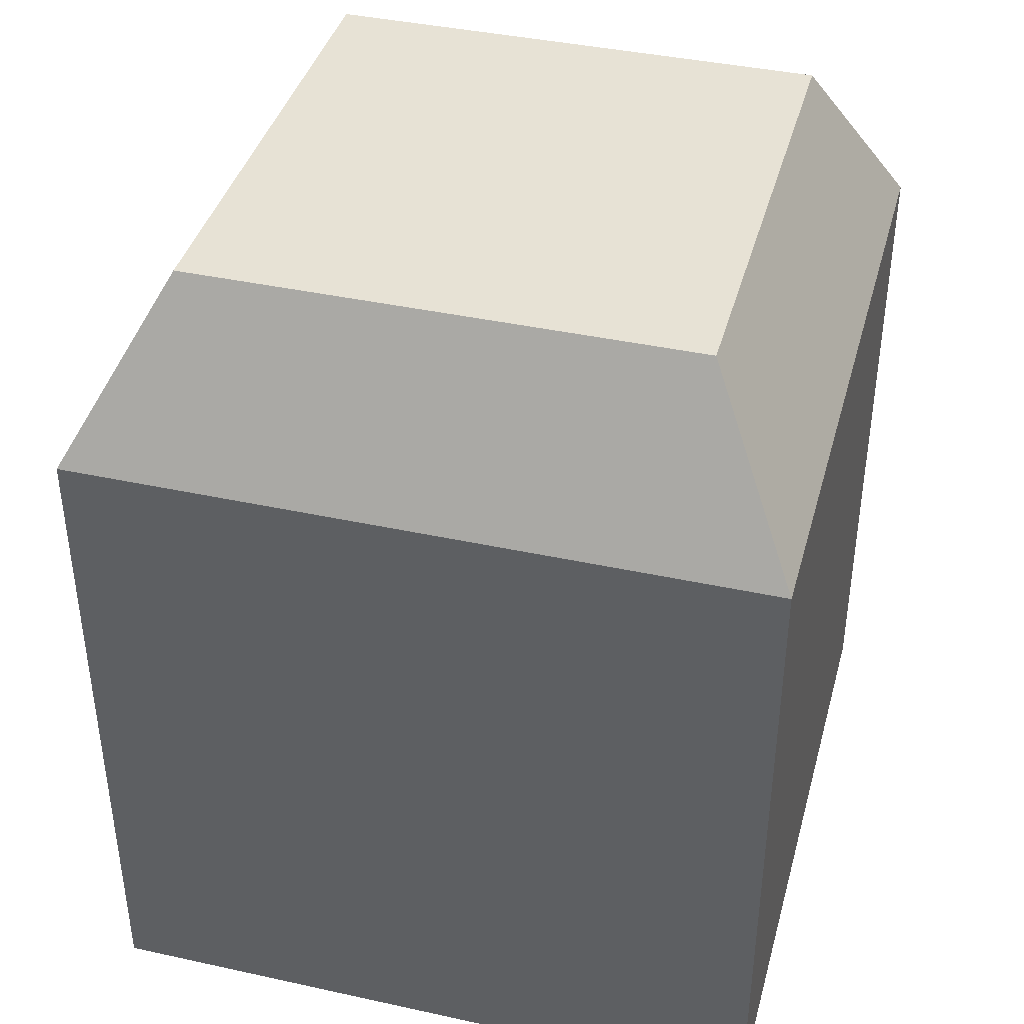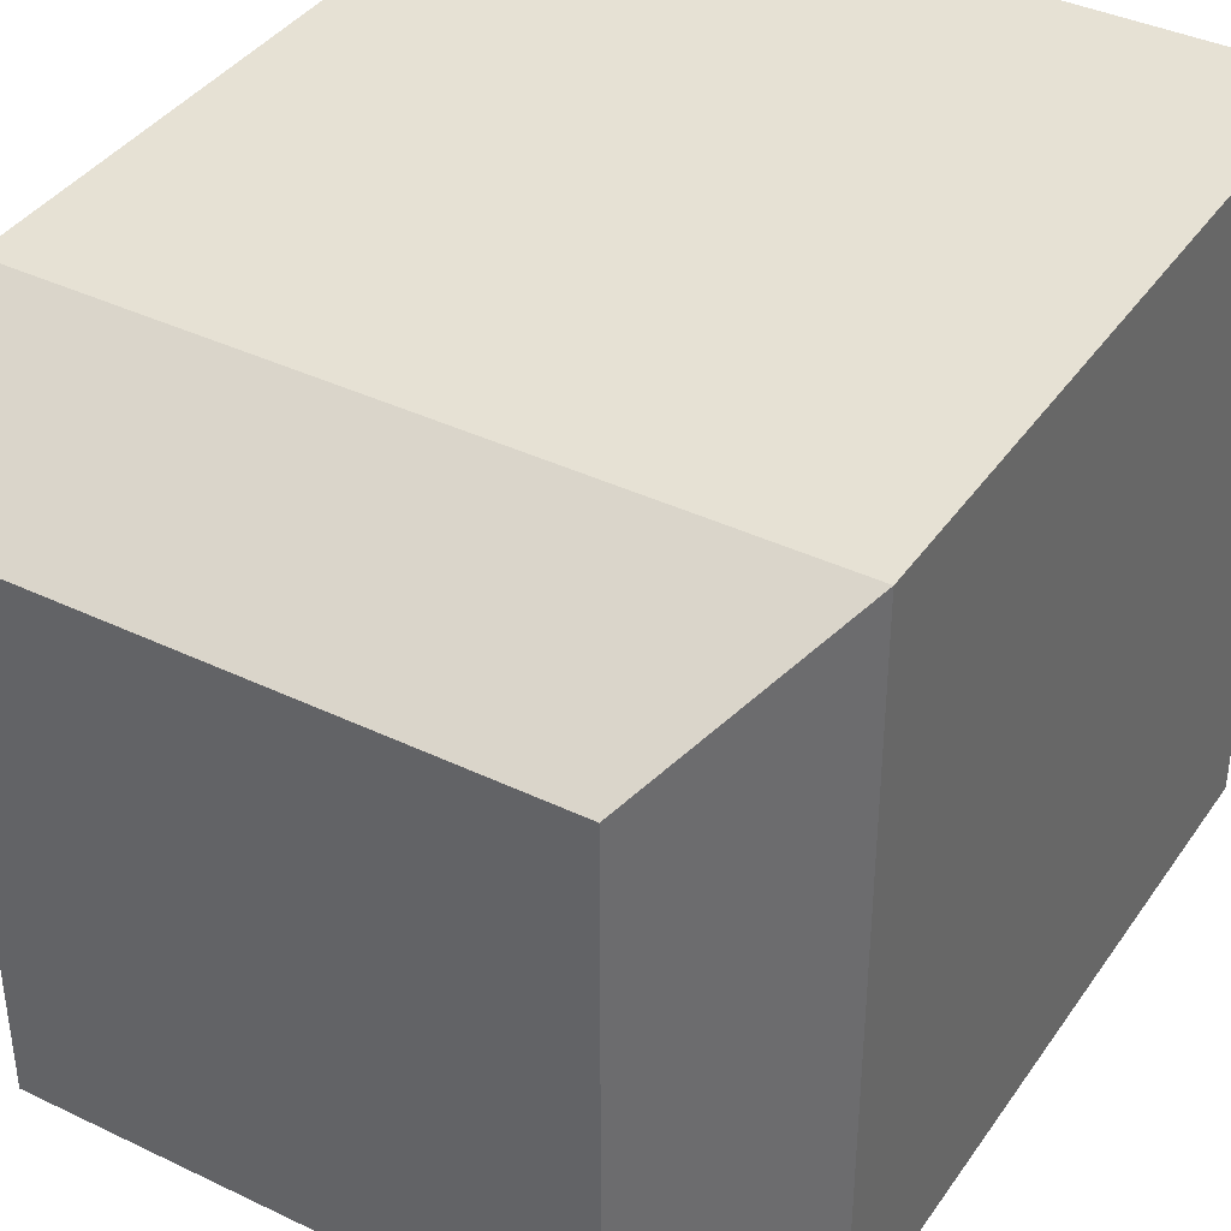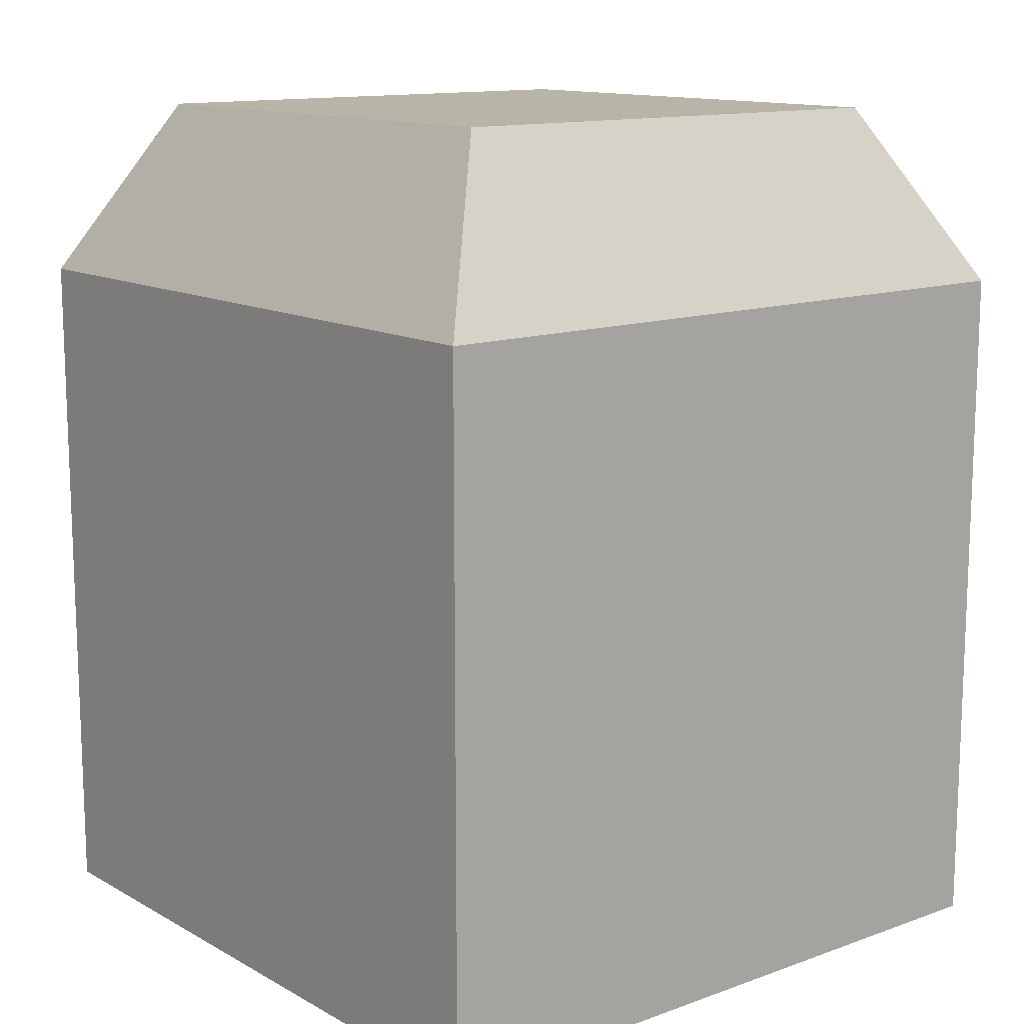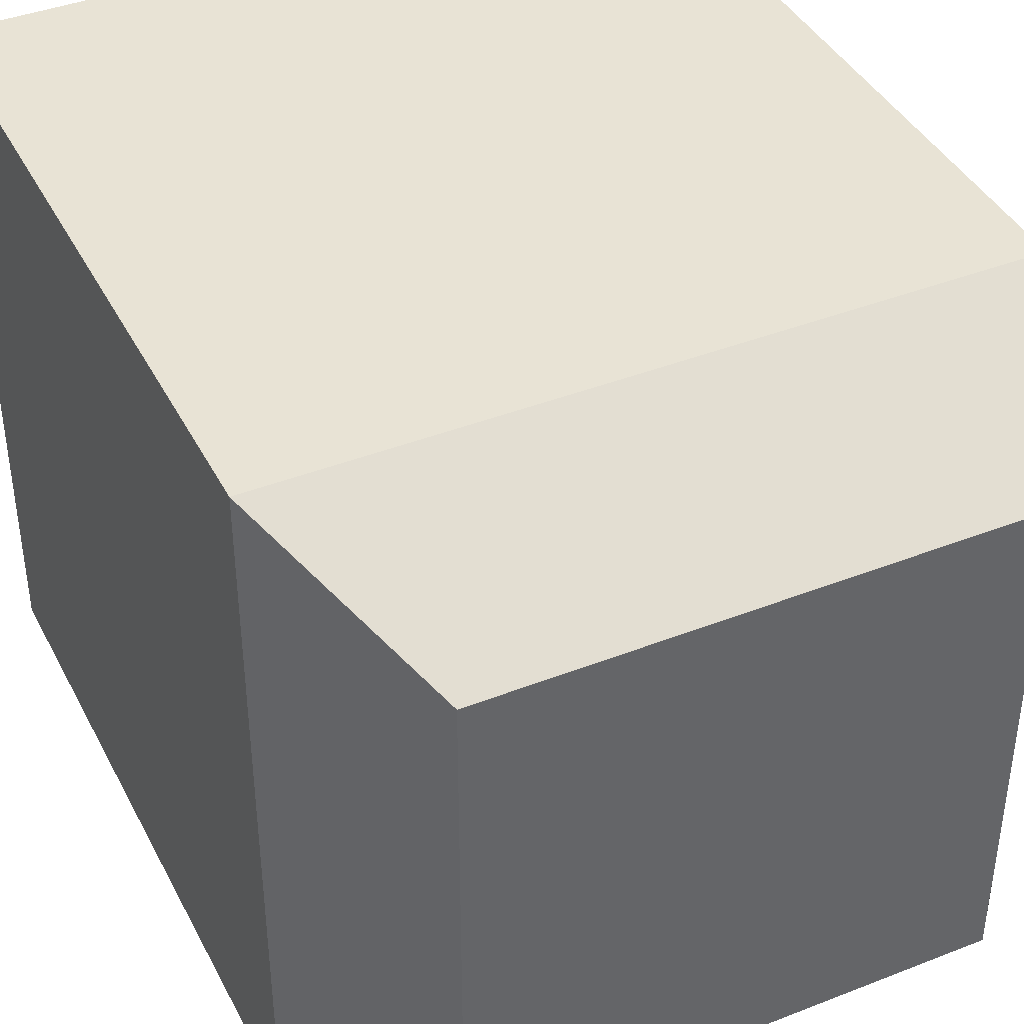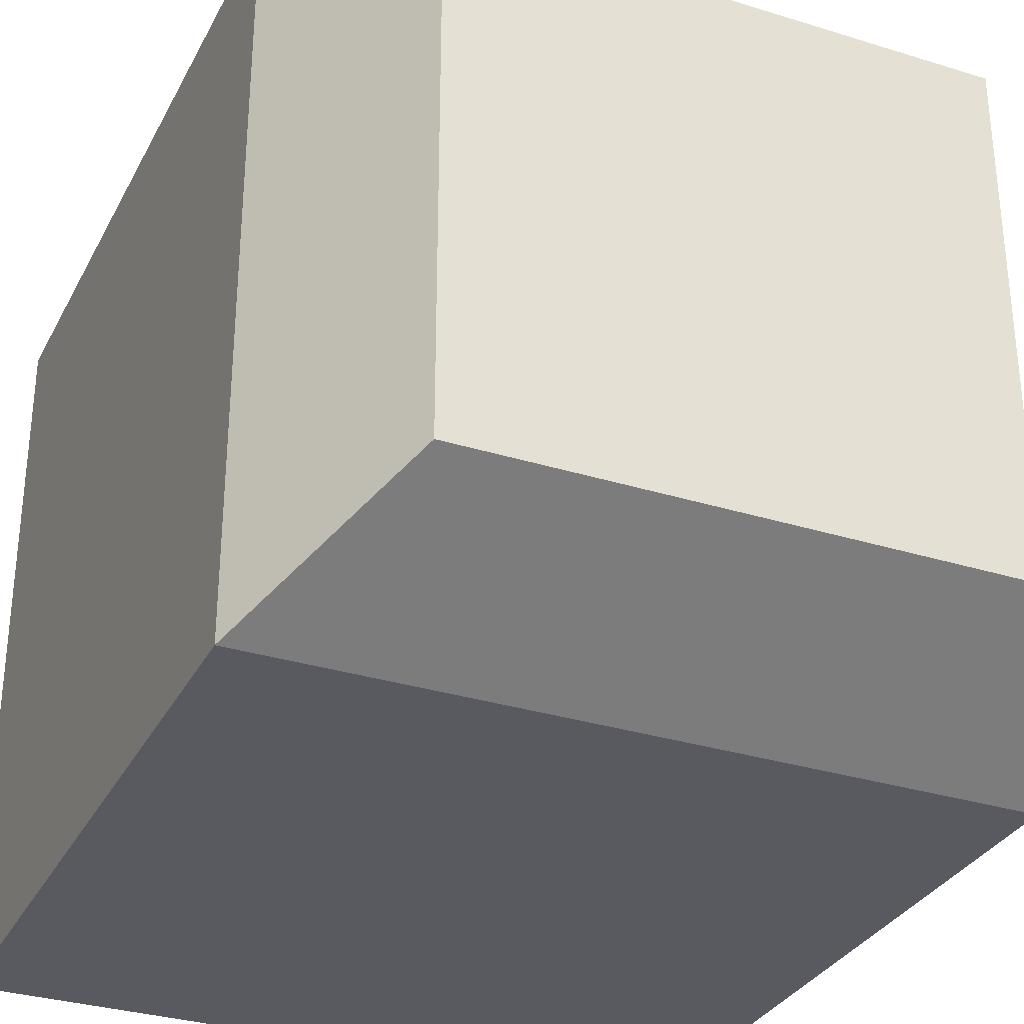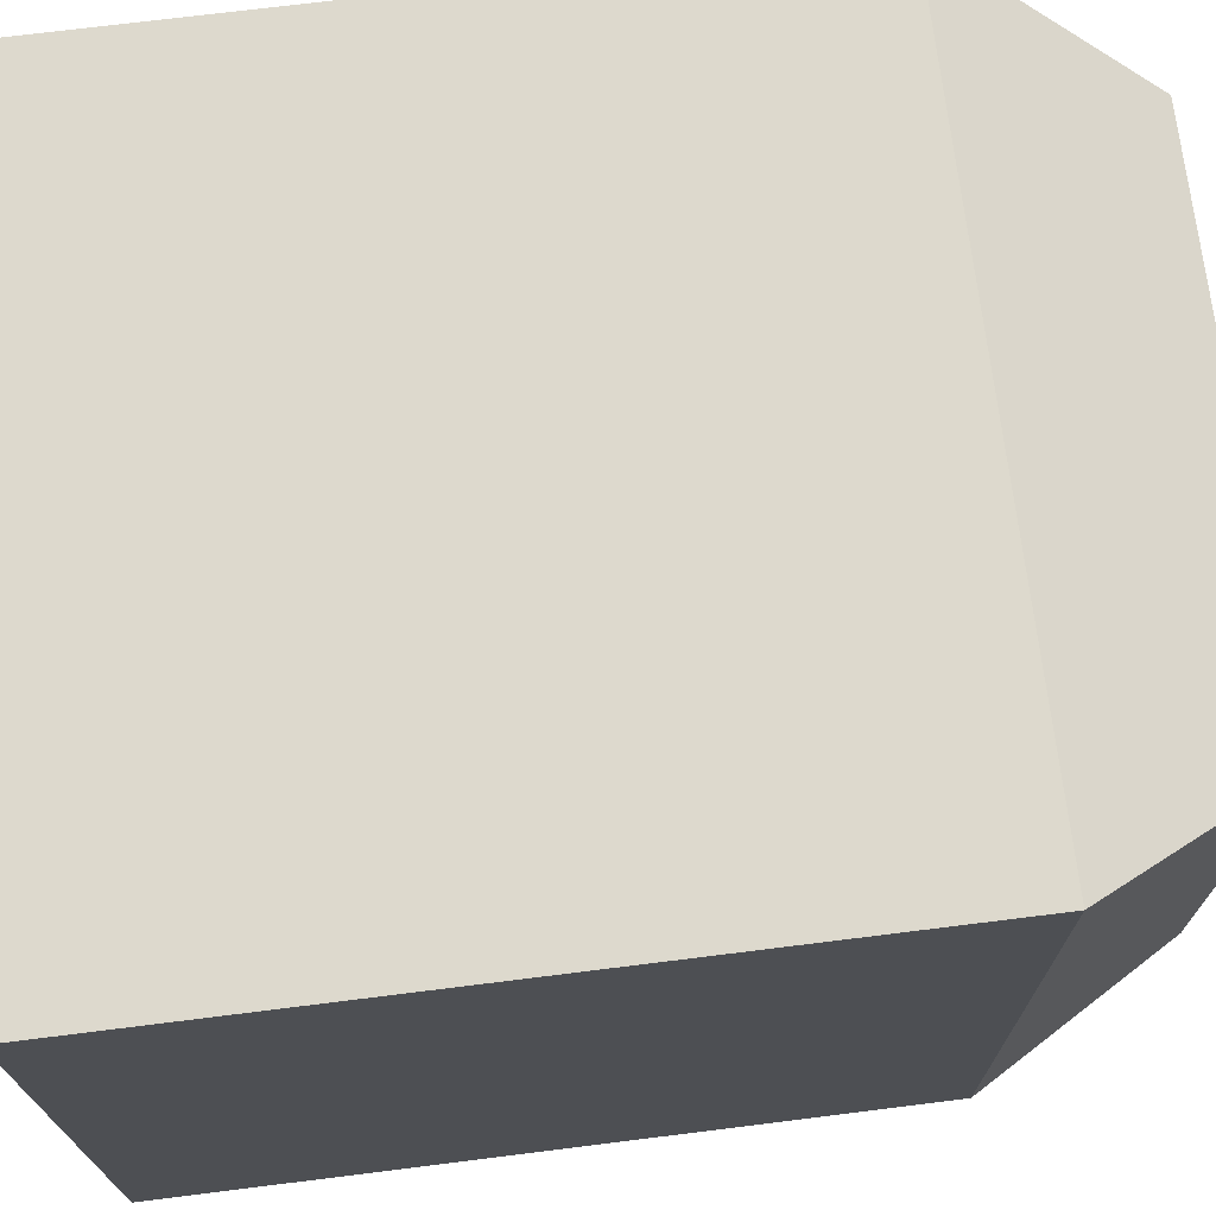
<metadata>
{"format":"obj","ext":"obj","renderer":"f3d","projection":"perspective","resolution":1024,"background":"white","views":[{"elev":40.1,"azim":-74.9,"up":"+Y"},{"elev":39.0,"azim":-149.0,"up":"+Z"},{"elev":13.0,"azim":-39.1,"up":"+Y"},{"elev":41.0,"azim":154.5,"up":"+Z"},{"elev":-31.9,"azim":156.3,"up":"+Z"},{"elev":72.0,"azim":82.9,"up":"+Z"}]}
</metadata>
<code>
o Cube.001_Cube.002
v -0.2923 0.9451 0.08573
v -0.2923 0.9451 -0.08573
v -0.4637 0.9451 0.08573
v -0.4637 0.9451 -0.08573
v -0.4967 0.6473 0.1187
v -0.4967 0.8846 0.1187
v -0.4967 0.6473 -0.1187
v -0.4967 0.8846 -0.1187
v -0.2593 0.6473 0.1187
v -0.2593 0.8846 0.1187
v -0.2593 0.6473 -0.1187
v -0.2593 0.8846 -0.1187
f 12 8 4 2
f 10 12 2 1
f 6 10 1 3
f 2 4 3 1
f 5 6 8 7
f 7 8 12 11
f 11 12 10 9
f 9 10 6 5
f 7 11 9 5
f 8 6 3 4

</code>
